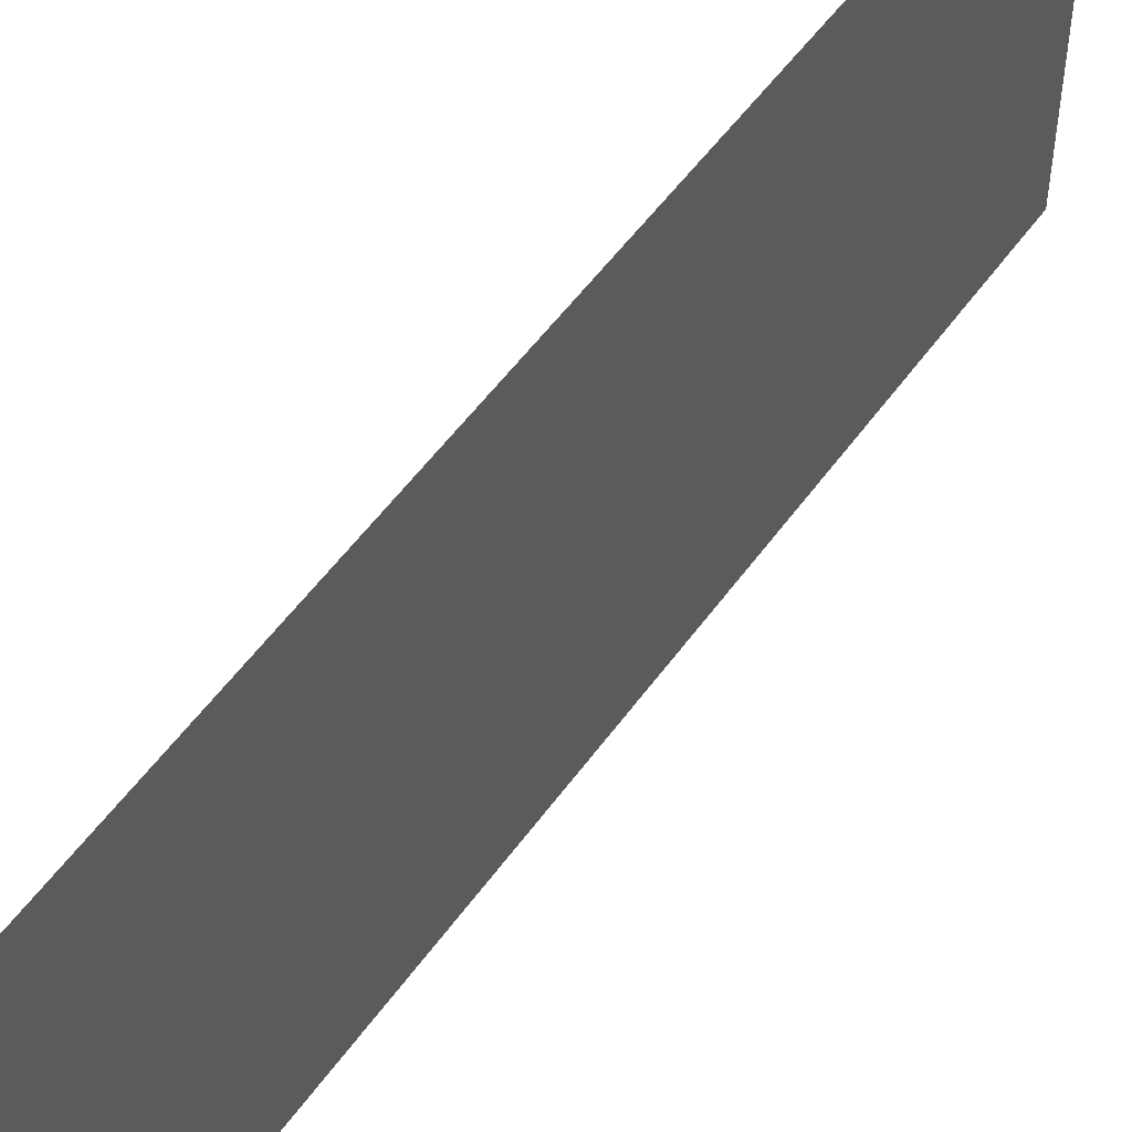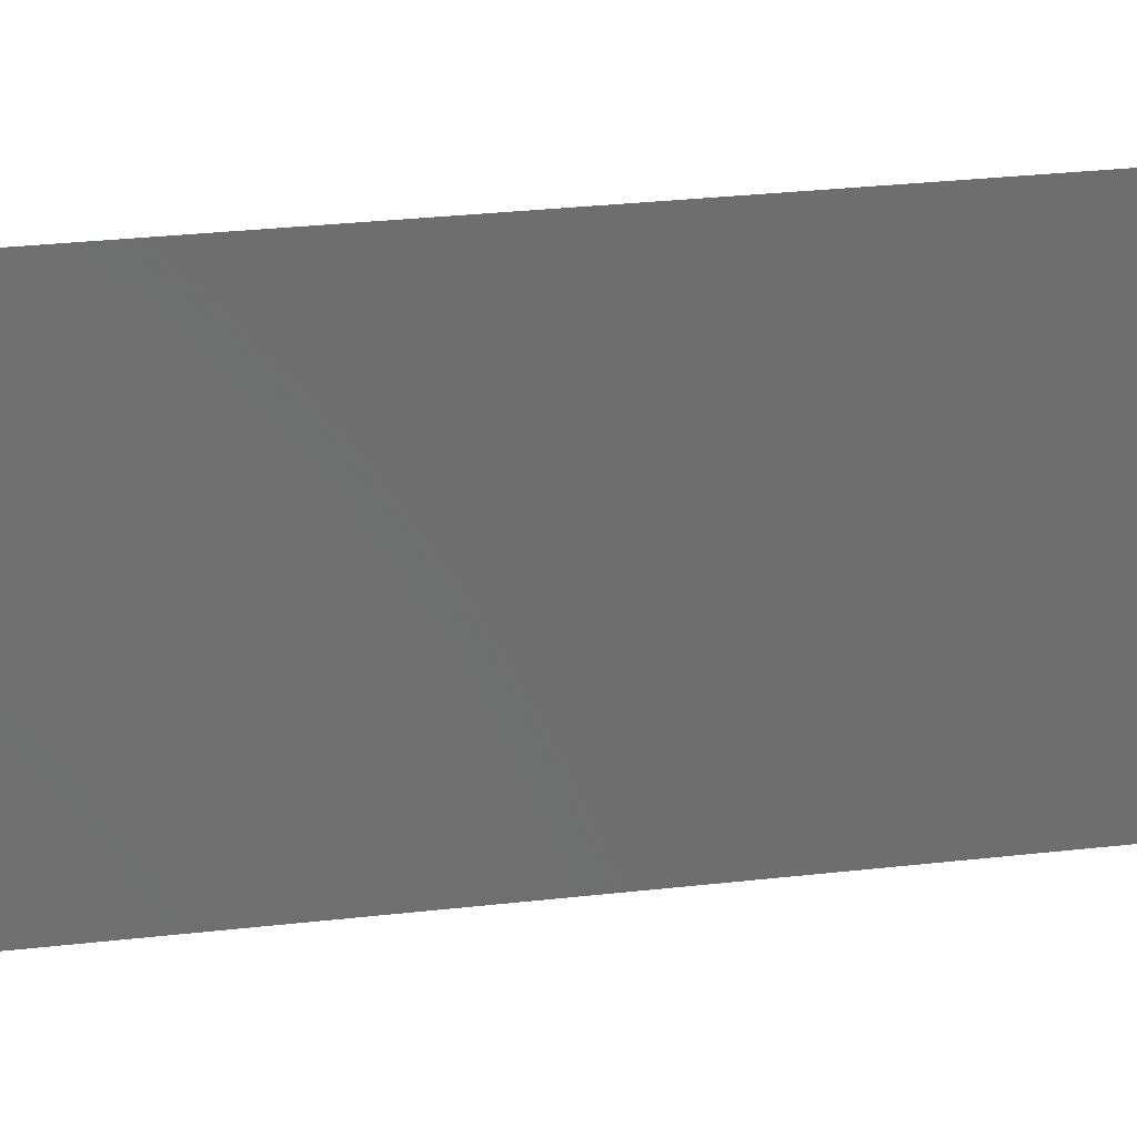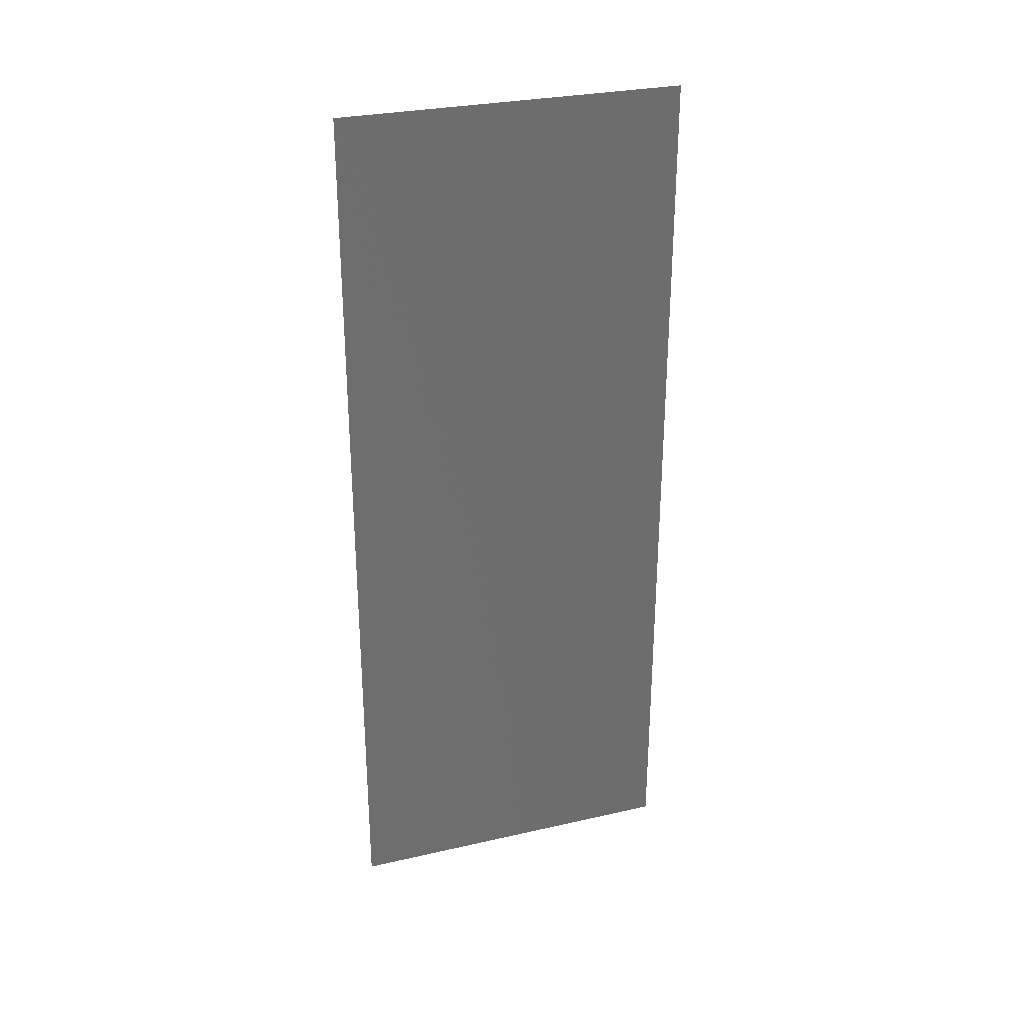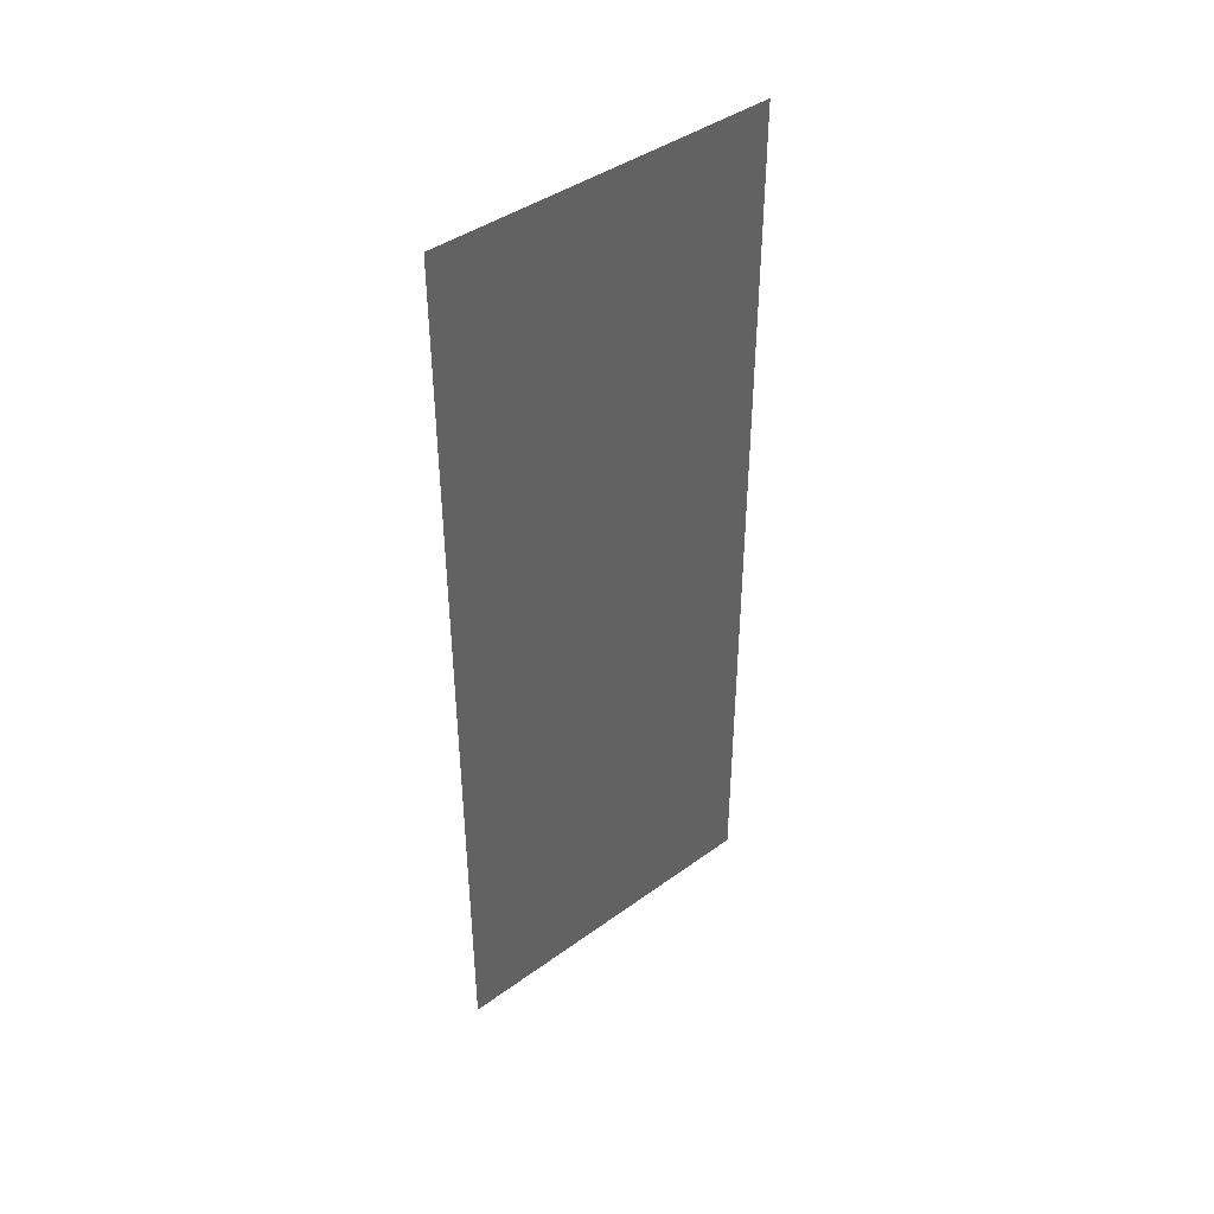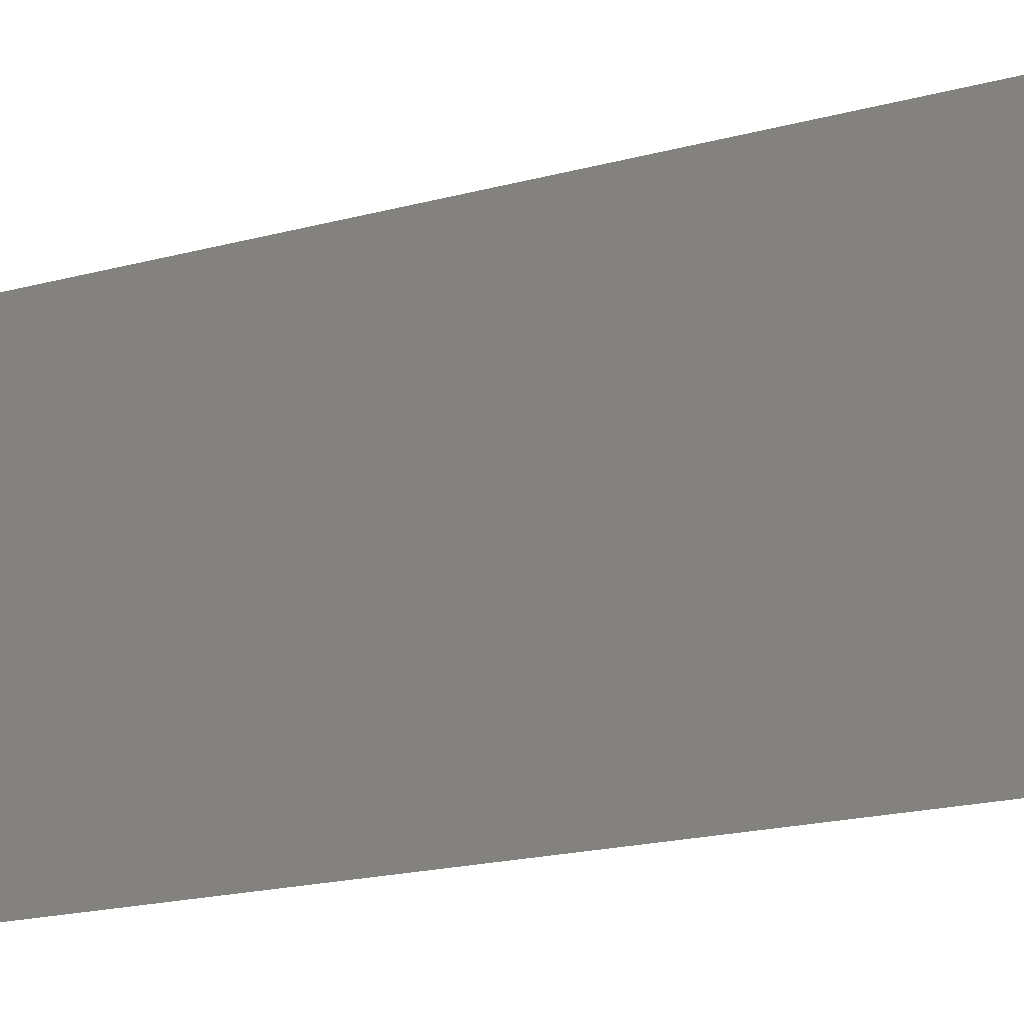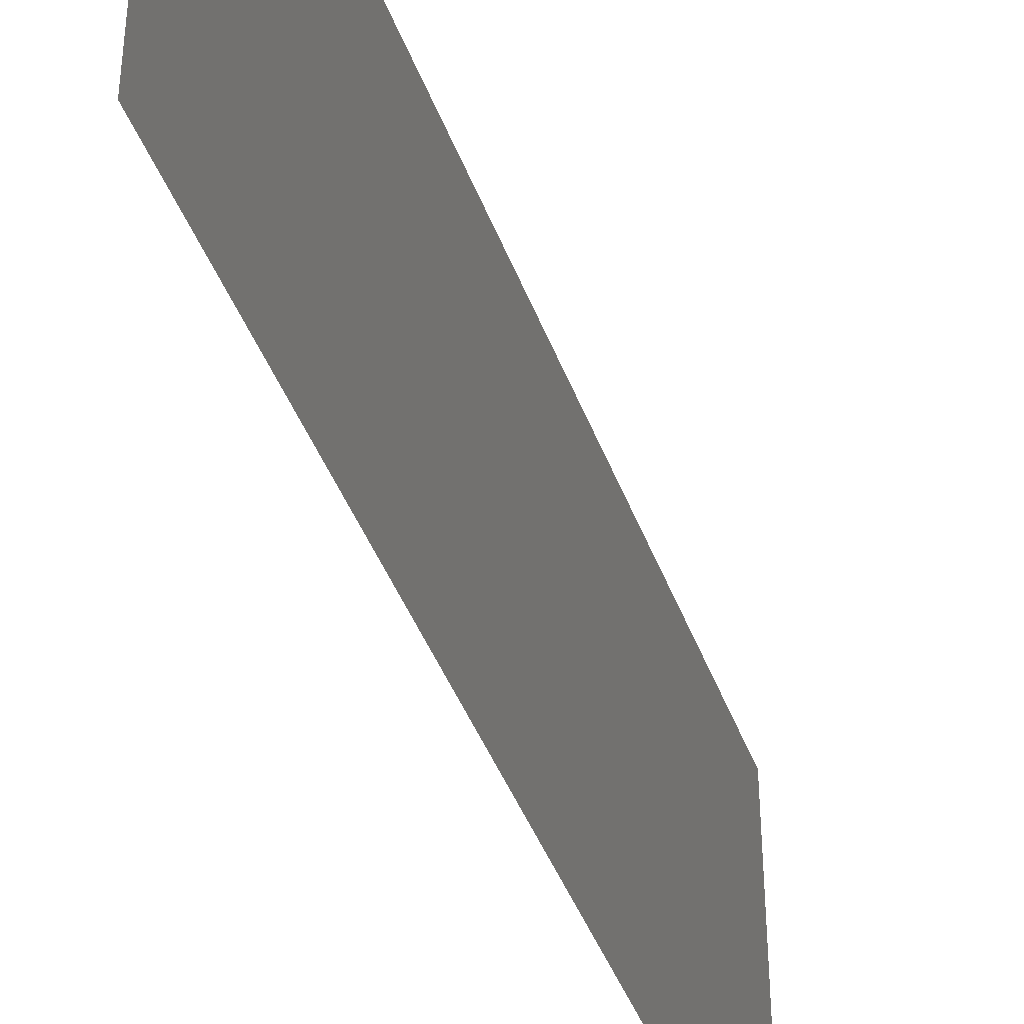
<metadata>
{"format":"stl","ext":"stl","renderer":"f3d","projection":"perspective","resolution":1024,"background":"white","views":[{"elev":52.8,"azim":-145.4,"up":"+Z"},{"elev":29.4,"azim":-99.5,"up":"+Z"},{"elev":29.3,"azim":-108.6,"up":"+Y"},{"elev":42.2,"azim":49.1,"up":"+Y"},{"elev":-18.2,"azim":118.4,"up":"+Z"},{"elev":-42.2,"azim":-160.6,"up":"+Z"}]}
</metadata>
<code>
# stl→obj: 21 verts, 26 faces
v 0.007968 0.02058 0.02
v 0.00796 0.02573 0.009635
v 0.007952 0.03088 0.02
v 0.007968 0.02058 0
v 0.007977 0.01489 0.01071
v 0.007984 0.01029 0
v 0.007937 0.04117 0
v 0.007943 0.0368 0.0105
v 0.007952 0.03088 0
v 0.007989 0.007429 0.007661
v 0.007932 0.04427 0.007546
v 0.007937 0.04117 0.02
v 0.007984 0.01029 0.02
v 0.008 0 0
v 0.008 0 0.01
v 0.007921 0.05146 0.01
v 0.007921 0.05146 0
v 0.00793 0.0454 0.01401
v 0.007991 0.006129 0.01405
v 0.008 0 0.02
v 0.007921 0.05146 0.02
f 1 2 3
f 4 5 6
f 7 8 9
f 2 8 3
f 1 5 2
f 2 5 4
f 9 8 2
f 5 10 6
f 7 11 8
f 3 8 12
f 9 2 4
f 13 5 1
f 14 10 15
f 6 10 14
f 16 11 17
f 17 11 7
f 8 18 12
f 13 19 5
f 11 18 8
f 5 19 10
f 20 19 13
f 12 18 21
f 21 18 16
f 15 19 20
f 10 19 15
f 16 18 11

</code>
